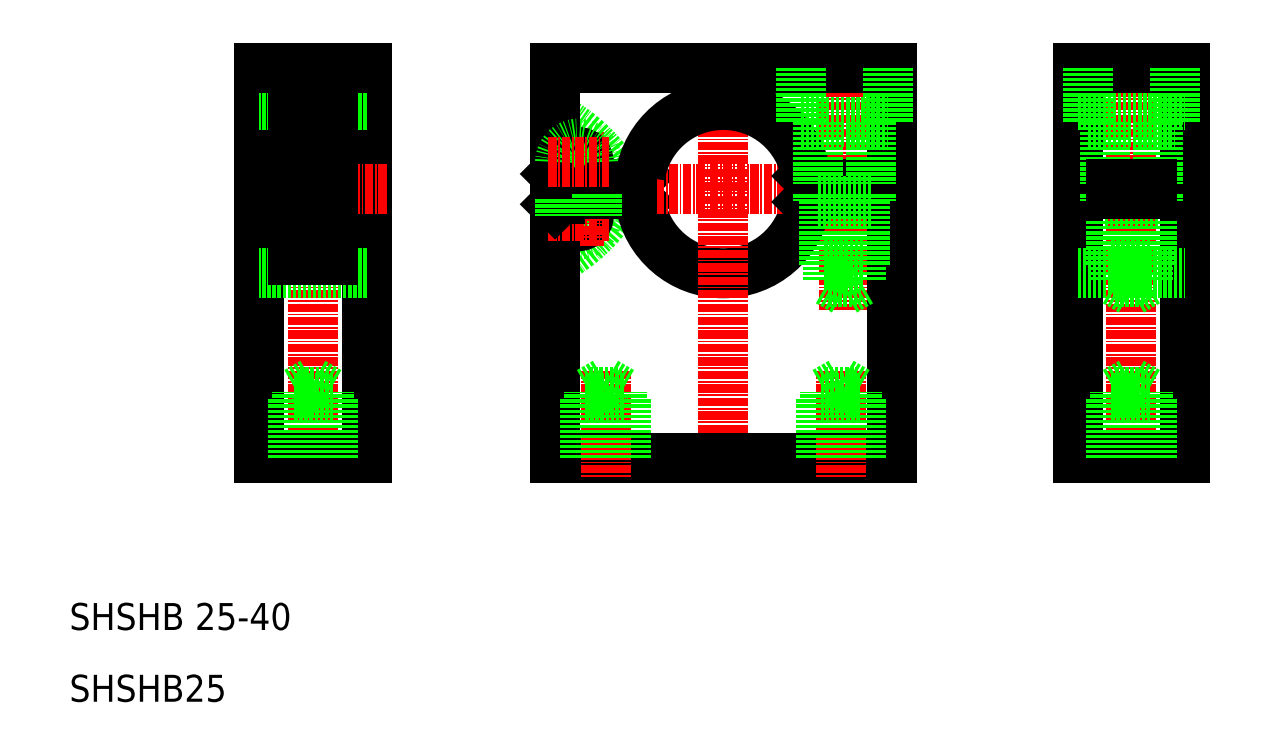
<metadata>
{"format":"dxf","ext":"dxf","renderer":"ezdxf+matplotlib","layout":"modelspace","background":"white","min_lineweight":24,"dpi":150}
</metadata>
<code>
0
SECTION
2
ENTITIES
0
ARC
8
0
10
131.4
20
118.8
30
0
40
2.75
50
180
51
0
0
LINE
8
CENTER
10
170.9
20
143.8
30
0
11
170.9
21
104.8
31
0
0
ARC
8
0
10
116
20
134.2
30
0
40
25
50
298.4
51
330.9
0
CIRCLE
8
0
10
131.4
20
118.8
30
0
40
1.5
0
LINE
8
CENTER
10
131.4
20
131.3
30
0
11
131.4
21
114.3
31
0
0
LINE
8
0
10
177.9
20
122
30
0
11
177.9
21
82.79
31
0
0
LINE
8
0
10
127.9
20
120.5
30
0
11
127.9
21
82.79
31
0
0
ARC
8
0
10
152.9
20
122.8
30
0
40
12.5
50
188.8
51
351.2
0
LINE
8
CENTER
10
152.9
20
143.8
30
0
11
152.9
21
79.79
31
0
0
LINE
8
0
10
127.9
20
82.79
30
0
11
177.9
21
82.79
31
0
0
LINE
8
CENTER
10
135.4
20
95.79
30
0
11
135.4
21
79.79
31
0
0
LINE
8
0
10
140.6
20
124.7
30
0
11
139.4
21
123.5
31
0
0
LINE
8
0
10
140.6
20
120.9
30
0
11
139.4
21
122
31
0
0
ARC
8
0
10
116
20
111.4
30
0
40
25
50
29.08
51
61.58
0
LINE
8
0
10
127.9
20
140.8
30
0
11
177.9
21
140.8
31
0
0
LINE
8
CENTER
10
124.9
20
122.8
30
0
11
180.9
21
122.8
31
0
0
LINE
8
0
10
127.9
20
140.8
30
0
11
127.9
21
125
31
0
0
LINE
8
0
10
134.2
20
126.8
30
0
11
134.2
21
123.5
31
0
0
LINE
8
0
10
128.7
20
126.8
30
0
11
128.7
21
124.3
31
0
0
CIRCLE
8
0
10
131.4
20
126.8
30
0
40
1.5
0
LINE
8
CENTER
10
126.9
20
118.8
30
0
11
135.9
21
118.8
31
0
0
LINE
8
0
10
129.4
20
122
30
0
11
139.4
21
122
31
0
0
LINE
8
0
10
129.4
20
123.5
30
0
11
139.4
21
123.5
31
0
0
LINE
8
0
10
128.7
20
124.3
30
0
11
128.7
21
121.3
31
0
0
LINE
8
0
10
129.4
20
122
30
0
11
127.9
21
120.5
31
0
0
LINE
8
0
10
129.4
20
123.5
30
0
11
127.9
21
125
31
0
0
LINE
8
0
10
134.2
20
123.5
30
0
11
134.2
21
122
31
0
0
ARC
8
0
10
131.4
20
126.8
30
0
40
2.75
50
0
51
180
0
LINE
8
CENTER
10
126.9
20
126.8
30
0
11
135.9
21
126.8
31
0
0
LINE
8
0
10
166.5
20
123.5
30
0
11
177.9
21
123.5
31
0
0
LINE
8
0
10
166.4
20
122
30
0
11
177.9
21
122
31
0
0
ARC
8
0
10
152.9
20
122.8
30
0
40
12.5
50
8.928
51
171.2
0
LINE
8
0
10
165.3
20
120.9
30
0
11
166.4
21
122
31
0
0
LINE
8
0
10
165.3
20
124.7
30
0
11
166.5
21
123.5
31
0
0
LINE
8
0
10
177.9
20
140.8
30
0
11
177.9
21
123.5
31
0
0
LINE
8
CENTER
10
213.5
20
143.8
30
0
11
213.5
21
79.79
31
0
0
LINE
8
0
10
205.5
20
122
30
0
11
205.5
21
82.79
31
0
0
LINE
8
0
10
221.5
20
122
30
0
11
221.5
21
82.79
31
0
0
LINE
8
0
10
205.5
20
82.79
30
0
11
221.5
21
82.79
31
0
0
LINE
8
0
10
205.5
20
110.3
30
0
11
221.5
21
110.3
31
0
0
LINE
8
CENTER
10
202.5
20
122.8
30
0
11
224.5
21
122.8
31
0
0
LINE
8
0
10
221.5
20
140.8
30
0
11
221.5
21
123.5
31
0
0
LINE
8
0
10
205.5
20
140.8
30
0
11
205.5
21
123.5
31
0
0
LINE
8
0
10
205.5
20
122
30
0
11
221.5
21
122
31
0
0
LINE
8
0
10
205.5
20
123.5
30
0
11
221.5
21
123.5
31
0
0
LINE
8
0
10
205.5
20
135.3
30
0
11
221.5
21
135.3
31
0
0
LINE
8
0
10
205.5
20
140.8
30
0
11
221.5
21
140.8
31
0
0
TEXT
8
0
10
55.78
20
57.29
30
0
40
4
1
SHSHB 25-40
0
TEXT
8
0
10
55.78
20
46.63
30
0
40
4
1
SHSHB25
0
LINE
8
CENTER
10
170.4
20
95.79
30
0
11
170.4
21
79.79
31
0
0
LINE
8
0
10
128.7
20
121.3
30
0
11
128.7
21
118.8
31
0
0
LINE
8
0
10
134.2
20
122
30
0
11
134.2
21
118.8
31
0
0
LINE
8
0
10
138.4
20
82.79
30
0
11
138.4
21
91.79
31
0
0
LINE
8
0
10
132.4
20
82.79
30
0
11
132.4
21
91.79
31
0
0
LINE
8
0
10
137.8
20
82.79
30
0
11
137.8
21
92.69
31
0
0
LINE
8
0
10
133
20
82.79
30
0
11
133
21
92.69
31
0
0
LINE
8
0
10
132.4
20
91.79
30
0
11
138.4
21
91.79
31
0
0
LINE
8
0
10
135.4
20
94.08
30
0
11
137.8
21
92.69
31
0
0
LINE
8
0
10
133
20
92.69
30
0
11
137.8
21
92.69
31
0
0
LINE
8
0
10
133
20
92.69
30
0
11
135.4
21
94.08
31
0
0
LINE
8
0
10
168
20
82.79
30
0
11
168
21
92.69
31
0
0
LINE
8
0
10
172.8
20
82.79
30
0
11
172.8
21
92.69
31
0
0
LINE
8
0
10
167.4
20
82.79
30
0
11
167.4
21
91.79
31
0
0
LINE
8
0
10
173.4
20
82.79
30
0
11
173.4
21
91.79
31
0
0
LINE
8
0
10
167.4
20
91.79
30
0
11
173.4
21
91.79
31
0
0
LINE
8
0
10
168
20
92.69
30
0
11
170.4
21
94.08
31
0
0
LINE
8
0
10
170.4
20
94.08
30
0
11
172.8
21
92.69
31
0
0
LINE
8
0
10
168
20
92.69
30
0
11
172.8
21
92.69
31
0
0
LINE
8
0
10
211.1
20
82.79
30
0
11
211.1
21
92.69
31
0
0
LINE
8
0
10
215.9
20
82.79
30
0
11
215.9
21
92.69
31
0
0
LINE
8
0
10
210.5
20
82.79
30
0
11
210.5
21
91.79
31
0
0
LINE
8
0
10
216.5
20
82.79
30
0
11
216.5
21
91.79
31
0
0
LINE
8
0
10
210.5
20
91.79
30
0
11
216.5
21
91.79
31
0
0
LINE
8
0
10
211.1
20
92.69
30
0
11
213.5
21
94.08
31
0
0
LINE
8
0
10
213.5
20
94.08
30
0
11
215.9
21
92.69
31
0
0
LINE
8
0
10
211.1
20
92.69
30
0
11
215.9
21
92.69
31
0
0
LINE
8
0
10
220
20
140.8
30
0
11
220
21
132.8
31
0
0
LINE
8
0
10
207
20
140.8
30
0
11
207
21
132.8
31
0
0
LINE
8
0
10
211.1
20
121
30
0
11
211.1
21
109
31
0
0
LINE
8
0
10
215.9
20
121
30
0
11
215.9
21
109
31
0
0
LINE
8
0
10
210.5
20
121
30
0
11
210.5
21
111.4
31
0
0
LINE
8
0
10
216.5
20
121
30
0
11
216.5
21
111.4
31
0
0
LINE
8
0
10
211.1
20
109
30
0
11
213.5
21
107.7
31
0
0
LINE
8
0
10
213.5
20
107.7
30
0
11
215.9
21
109
31
0
0
LINE
8
0
10
210.5
20
111.4
30
0
11
216.5
21
111.4
31
0
0
LINE
8
0
10
211.1
20
109
30
0
11
215.9
21
109
31
0
0
LINE
8
0
10
207
20
132.8
30
0
11
220
21
132.8
31
0
0
LINE
8
0
10
209.5
20
121
30
0
11
217.5
21
121
31
0
0
LINE
8
0
10
209.5
20
132.8
30
0
11
209.5
21
123.5
31
0
0
LINE
8
0
10
209.5
20
122
30
0
11
209.5
21
121
31
0
0
LINE
8
0
10
217.5
20
132.8
30
0
11
217.5
21
123.5
31
0
0
LINE
8
0
10
217.5
20
122
30
0
11
217.5
21
121
31
0
0
LINE
8
0
10
177.4
20
140.8
30
0
11
177.4
21
132.8
31
0
0
LINE
8
0
10
164.4
20
140.8
30
0
11
164.4
21
132.8
31
0
0
LINE
8
0
10
168.5
20
121
30
0
11
168.5
21
109
31
0
0
LINE
8
0
10
173.3
20
121
30
0
11
173.3
21
109
31
0
0
LINE
8
0
10
167.9
20
121
30
0
11
167.9
21
111.4
31
0
0
LINE
8
0
10
173.9
20
121
30
0
11
173.9
21
111.4
31
0
0
LINE
8
0
10
168.5
20
109
30
0
11
170.9
21
107.7
31
0
0
LINE
8
0
10
170.9
20
107.7
30
0
11
173.3
21
109
31
0
0
LINE
8
0
10
167.9
20
111.4
30
0
11
173.9
21
111.4
31
0
0
LINE
8
0
10
168.5
20
109
30
0
11
173.3
21
109
31
0
0
LINE
8
0
10
164.4
20
132.8
30
0
11
177.4
21
132.8
31
0
0
LINE
8
0
10
166.9
20
121
30
0
11
174.9
21
121
31
0
0
LINE
8
0
10
166.9
20
132.8
30
0
11
166.9
21
123.5
31
0
0
LINE
8
0
10
166.9
20
122
30
0
11
166.9
21
121
31
0
0
LINE
8
0
10
174.9
20
132.8
30
0
11
174.9
21
123.5
31
0
0
LINE
8
0
10
174.9
20
122
30
0
11
174.9
21
121
31
0
0
LINE
8
0
10
210.5
20
122
30
0
11
210.5
21
123.5
31
0
0
LINE
8
0
10
216.5
20
122
30
0
11
216.5
21
123.5
31
0
0
LINE
8
0
10
83.94
20
122
30
0
11
83.94
21
82.79
31
0
0
LINE
8
0
10
99.94
20
122
30
0
11
99.94
21
82.79
31
0
0
LINE
8
CENTER
10
91.94
20
143.8
30
0
11
91.94
21
79.79
31
0
0
LINE
8
0
10
94.34
20
92.69
30
0
11
89.54
21
92.69
31
0
0
LINE
8
0
10
94.34
20
92.69
30
0
11
91.94
21
94.08
31
0
0
LINE
8
0
10
94.94
20
91.79
30
0
11
88.94
21
91.79
31
0
0
LINE
8
0
10
99.94
20
82.79
30
0
11
83.94
21
82.79
31
0
0
LINE
8
0
10
94.94
20
82.79
30
0
11
94.94
21
91.79
31
0
0
LINE
8
0
10
94.34
20
82.79
30
0
11
94.34
21
92.69
31
0
0
LINE
8
0
10
88.94
20
82.79
30
0
11
88.94
21
91.79
31
0
0
LINE
8
0
10
89.54
20
82.79
30
0
11
89.54
21
92.69
31
0
0
LINE
8
0
10
91.94
20
94.08
30
0
11
89.54
21
92.69
31
0
0
LINE
8
0
10
99.94
20
140.8
30
0
11
99.94
21
123.5
31
0
0
LINE
8
0
10
83.94
20
140.8
30
0
11
83.94
21
123.5
31
0
0
LINE
8
0
10
99.94
20
135.3
30
0
11
83.94
21
135.3
31
0
0
LINE
8
0
10
99.94
20
123.5
30
0
11
94.94
21
123.5
31
0
0
LINE
8
0
10
99.94
20
122
30
0
11
94.94
21
122
31
0
0
LINE
8
CENTER
10
102.9
20
122.8
30
0
11
80.94
21
122.8
31
0
0
LINE
8
0
10
99.94
20
110.3
30
0
11
83.94
21
110.3
31
0
0
LINE
8
0
10
94.94
20
112.2
30
0
11
94.94
21
133.4
31
0
0
LINE
8
0
10
88.94
20
112.2
30
0
11
88.94
21
133.4
31
0
0
LINE
8
0
10
99.94
20
140.8
30
0
11
83.94
21
140.8
31
0
0
LINE
8
0
10
94.94
20
112.2
30
0
11
88.94
21
112.2
31
0
0
LINE
8
0
10
94.94
20
133.4
30
0
11
88.94
21
133.4
31
0
0
LINE
8
0
10
88.94
20
122
30
0
11
83.94
21
122
31
0
0
LINE
8
0
10
88.94
20
123.5
30
0
11
83.94
21
123.5
31
0
0
LINE
8
0
10
94.94
20
116
30
0
11
88.94
21
116
31
0
0
LINE
8
0
10
94.94
20
129.5
30
0
11
88.94
21
129.5
31
0
0
ENDSEC
0
EOF

</code>
